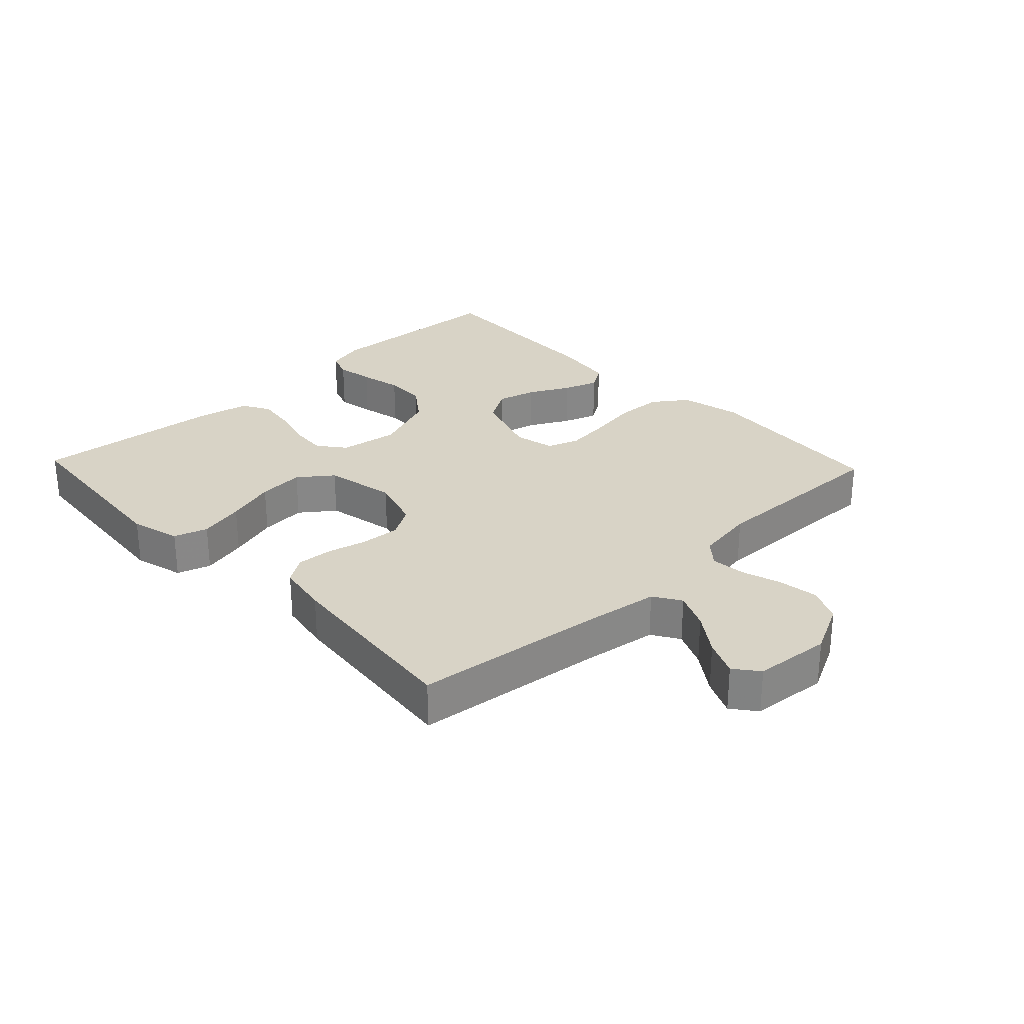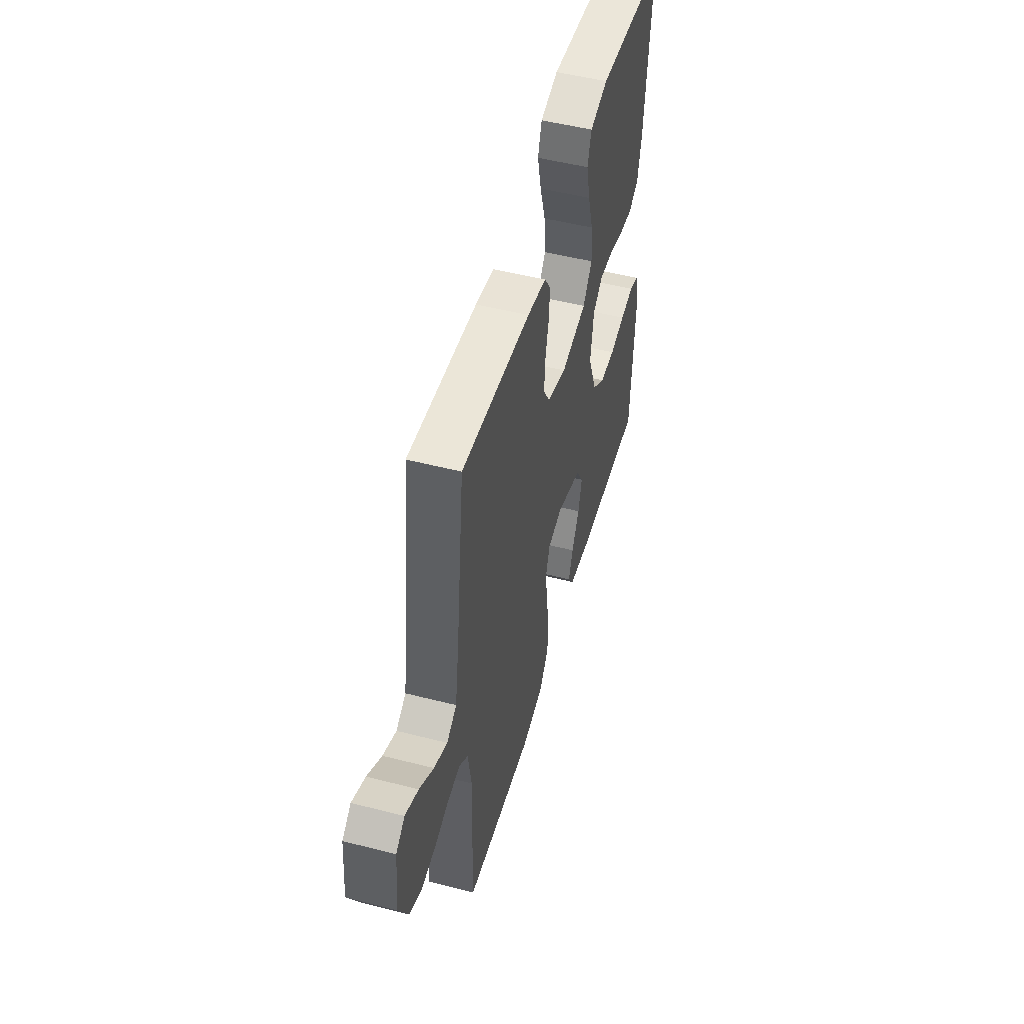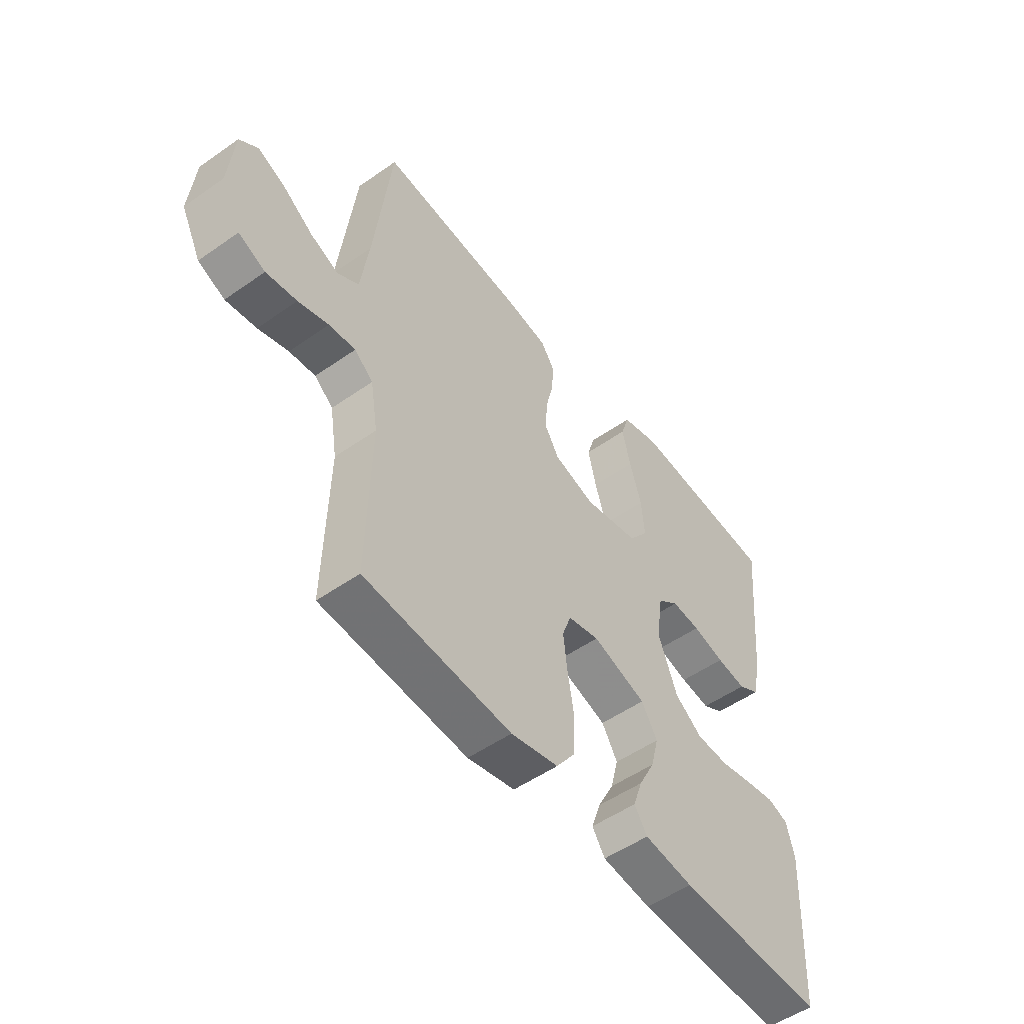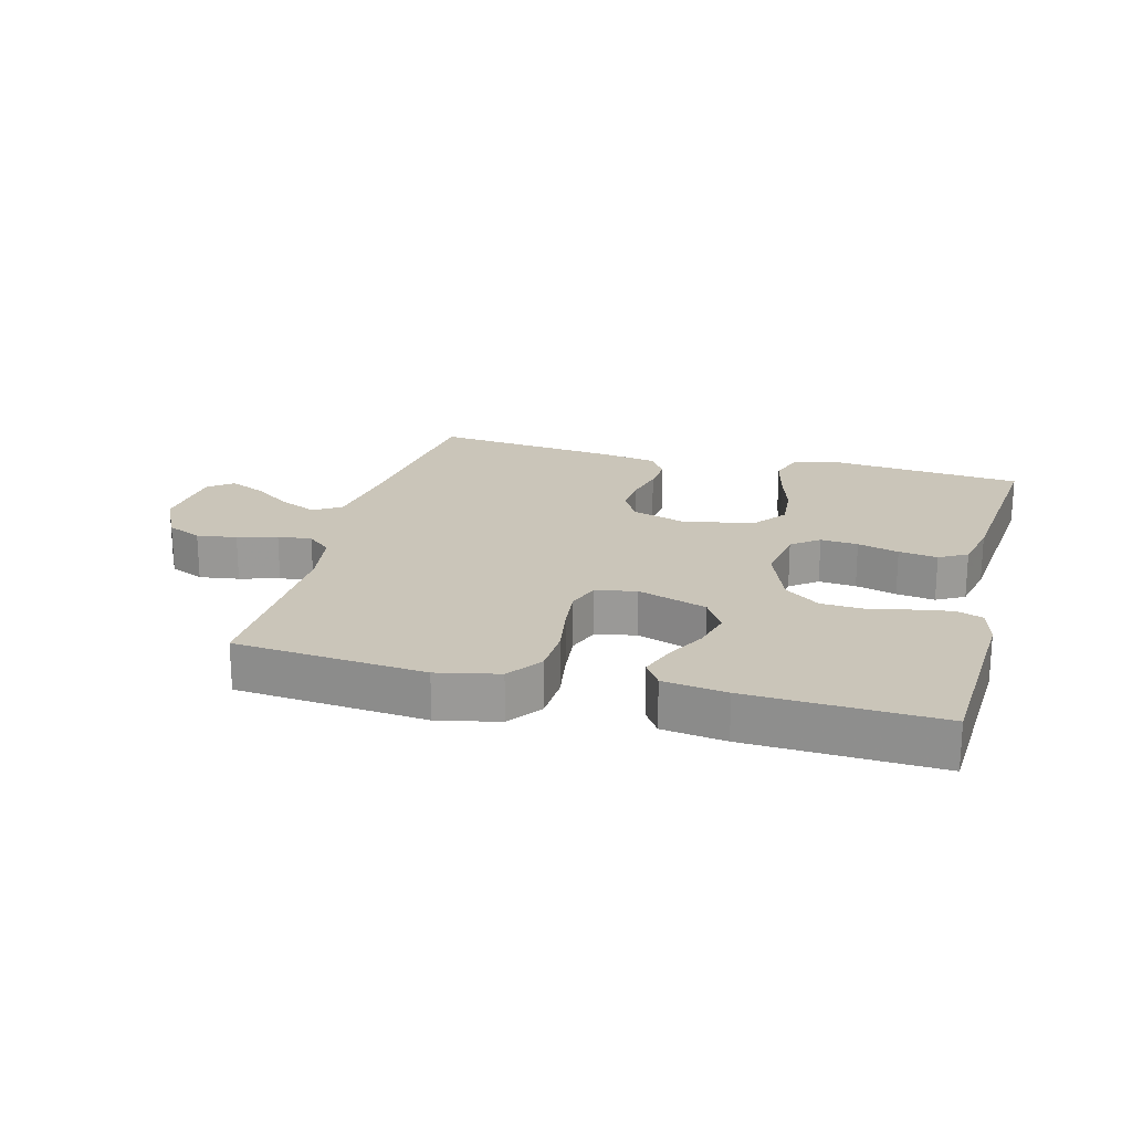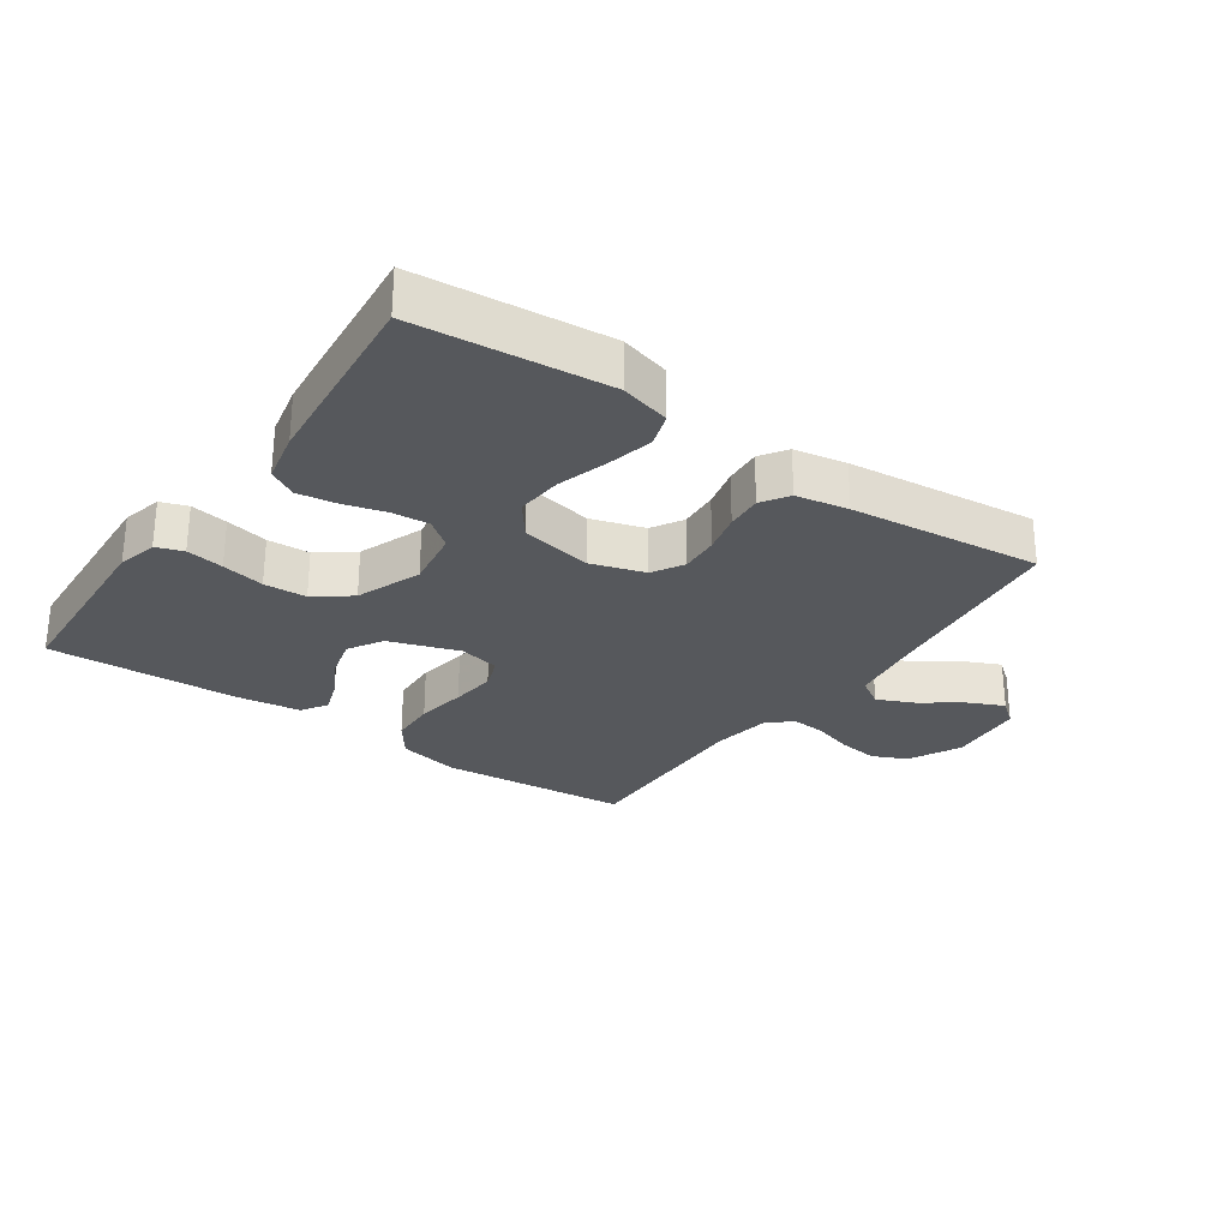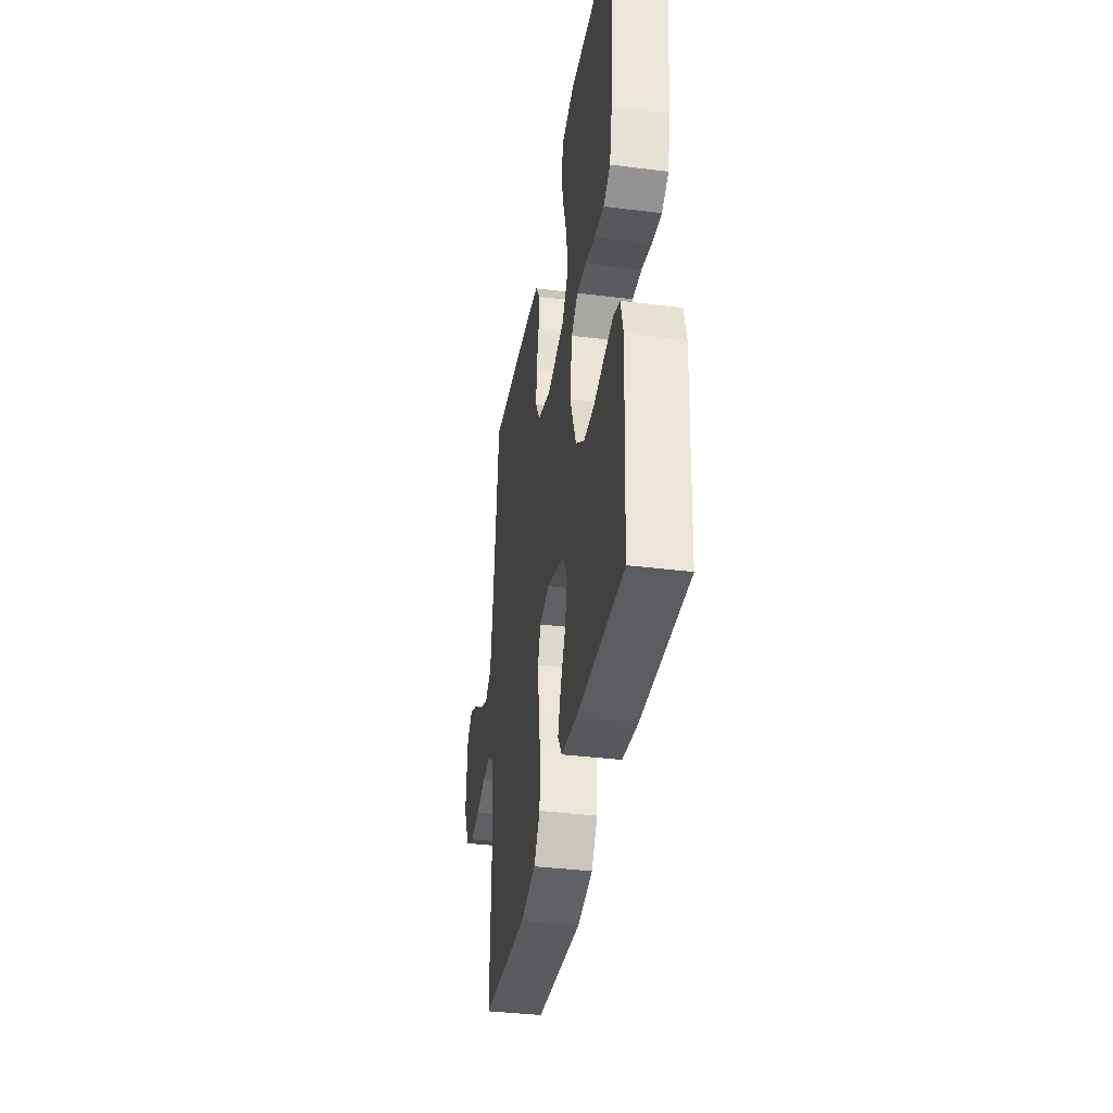
<metadata>
{"format":"obj","ext":"obj","renderer":"f3d","projection":"perspective","resolution":1024,"background":"white","views":[{"elev":28.1,"azim":46.4,"up":"+Y"},{"elev":50.9,"azim":105.6,"up":"+Z"},{"elev":-52.0,"azim":127.2,"up":"+Z"},{"elev":20.6,"azim":-165.1,"up":"+Y"},{"elev":-27.9,"azim":-34.8,"up":"+Y"},{"elev":-37.0,"azim":-99.2,"up":"+Z"}]}
</metadata>
<code>
v 0.5 0.07 0.5
v 0.535 0.07 0.2
v 0.552 0.07 0.082
v 0.595 0.07 0.055
v 0.653 0.07 0.081
v 0.715 0.07 0.125
v 0.772 0.07 0.151
v 0.81 0.07 0.121
v 0.821 0.07 0
v 0.78 0.07 -0.082
v 0.725 0.07 -0.107
v 0.662 0.07 -0.098
v 0.6 0.07 -0.079
v 0.546 0.07 -0.074
v 0.508 0.07 -0.106
v 0.493 0.07 -0.2
v 0.5 0.07 -0.5
v 0.2 0.07 -0.526
v 0.103 0.07 -0.505
v 0.064 0.07 -0.451
v 0.061 0.07 -0.377
v 0.074 0.07 -0.298
v 0.082 0.07 -0.227
v 0.064 0.07 -0.177
v 0 0.07 -0.163
v -0.11 0.07 -0.2
v -0.142 0.07 -0.254
v -0.126 0.07 -0.316
v -0.093 0.07 -0.379
v -0.074 0.07 -0.434
v -0.1 0.07 -0.474
v -0.2 0.07 -0.488
v -0.5 0.07 -0.5
v -0.515 0.07 -0.2
v -0.499 0.07 -0.138
v -0.457 0.07 -0.123
v -0.398 0.07 -0.133
v -0.331 0.07 -0.147
v -0.264 0.07 -0.144
v -0.208 0.07 -0.102
v -0.169 0.07 0
v -0.183 0.07 0.093
v -0.226 0.07 0.126
v -0.285 0.07 0.121
v -0.35 0.07 0.103
v -0.411 0.07 0.094
v -0.455 0.07 0.119
v -0.472 0.07 0.2
v -0.5 0.07 0.5
v -0.2 0.07 0.528
v -0.122 0.07 0.507
v -0.105 0.07 0.454
v -0.122 0.07 0.382
v -0.146 0.07 0.303
v -0.152 0.07 0.23
v -0.112 0.07 0.177
v 0 0.07 0.155
v 0.084 0.07 0.181
v 0.113 0.07 0.23
v 0.109 0.07 0.291
v 0.094 0.07 0.354
v 0.09 0.07 0.411
v 0.118 0.07 0.453
v 0.2 0.07 0.468
v 0.5 0 0.5
v 0.535 0 0.2
v 0.552 0 0.082
v 0.595 0 0.055
v 0.653 0 0.081
v 0.715 0 0.125
v 0.772 0 0.151
v 0.81 0 0.121
v 0.821 0 0
v 0.78 0 -0.082
v 0.725 0 -0.107
v 0.662 0 -0.098
v 0.6 0 -0.079
v 0.546 0 -0.074
v 0.508 0 -0.106
v 0.493 0 -0.2
v 0.5 0 -0.5
v 0.2 0 -0.526
v 0.103 0 -0.505
v 0.064 0 -0.451
v 0.061 0 -0.377
v 0.074 0 -0.298
v 0.082 0 -0.227
v 0.064 0 -0.177
v 0 0 -0.163
v -0.11 0 -0.2
v -0.142 0 -0.254
v -0.126 0 -0.316
v -0.093 0 -0.379
v -0.074 0 -0.434
v -0.1 0 -0.474
v -0.2 0 -0.488
v -0.5 0 -0.5
v -0.515 0 -0.2
v -0.499 0 -0.138
v -0.457 0 -0.123
v -0.398 0 -0.133
v -0.331 0 -0.147
v -0.264 0 -0.144
v -0.208 0 -0.102
v -0.169 0 0
v -0.183 0 0.093
v -0.226 0 0.126
v -0.285 0 0.121
v -0.35 0 0.103
v -0.411 0 0.094
v -0.455 0 0.119
v -0.472 0 0.2
v -0.5 0 0.5
v -0.2 0 0.528
v -0.122 0 0.507
v -0.105 0 0.454
v -0.122 0 0.382
v -0.146 0 0.303
v -0.152 0 0.23
v -0.112 0 0.177
v 0 0 0.155
v 0.084 0 0.181
v 0.113 0 0.23
v 0.109 0 0.291
v 0.094 0 0.354
v 0.09 0 0.411
v 0.118 0 0.453
v 0.2 0 0.468
f 63 64 1 2
f 60 61 62 63
f 59 60 63 2
f 58 59 2 3
f 57 58 3 4
f 51 52 53 54
f 49 50 51 54
f 49 54 55
f 48 49 55 56
f 44 45 46 47
f 43 44 47 48
f 35 36 37 38
f 33 34 35 38
f 33 38 39
f 32 33 39 40
f 28 29 30 31
f 27 28 31 32
f 19 20 21 22
f 19 22 23
f 16 17 18 19
f 15 16 19 23
f 14 15 23 24
f 10 11 12 13
f 10 13 14
f 9 10 14
f 5 6 7 8
f 4 5 8 9
f 57 4 9 14
f 43 48 56 57
f 42 43 57 14
f 27 32 40 41
f 26 27 41
f 25 26 41 42
f 14 24 25 42
f 66 65 128 127
f 127 126 125 124
f 66 127 124 123
f 67 66 123 122
f 68 67 122 121
f 118 117 116 115
f 118 115 114 113
f 119 118 113
f 120 119 113 112
f 111 110 109 108
f 112 111 108 107
f 102 101 100 99
f 102 99 98 97
f 103 102 97
f 104 103 97 96
f 95 94 93 92
f 96 95 92 91
f 86 85 84 83
f 87 86 83
f 83 82 81 80
f 87 83 80 79
f 88 87 79 78
f 77 76 75 74
f 78 77 74
f 78 74 73
f 72 71 70 69
f 73 72 69 68
f 78 73 68 121
f 121 120 112 107
f 78 121 107 106
f 105 104 96 91
f 105 91 90
f 106 105 90 89
f 106 89 88 78
f 1 65 66 2
f 2 66 67 3
f 3 67 68 4
f 4 68 69 5
f 5 69 70 6
f 6 70 71 7
f 7 71 72 8
f 8 72 73 9
f 9 73 74 10
f 10 74 75 11
f 11 75 76 12
f 12 76 77 13
f 13 77 78 14
f 14 78 79 15
f 15 79 80 16
f 16 80 81 17
f 17 81 82 18
f 18 82 83 19
f 19 83 84 20
f 20 84 85 21
f 21 85 86 22
f 22 86 87 23
f 23 87 88 24
f 24 88 89 25
f 25 89 90 26
f 26 90 91 27
f 27 91 92 28
f 28 92 93 29
f 29 93 94 30
f 30 94 95 31
f 31 95 96 32
f 32 96 97 33
f 33 97 98 34
f 34 98 99 35
f 35 99 100 36
f 36 100 101 37
f 37 101 102 38
f 38 102 103 39
f 39 103 104 40
f 40 104 105 41
f 41 105 106 42
f 42 106 107 43
f 43 107 108 44
f 44 108 109 45
f 45 109 110 46
f 46 110 111 47
f 47 111 112 48
f 48 112 113 49
f 49 113 114 50
f 50 114 115 51
f 51 115 116 52
f 52 116 117 53
f 53 117 118 54
f 54 118 119 55
f 55 119 120 56
f 56 120 121 57
f 57 121 122 58
f 58 122 123 59
f 59 123 124 60
f 60 124 125 61
f 61 125 126 62
f 62 126 127 63
f 63 127 128 64
f 64 128 65 1

</code>
